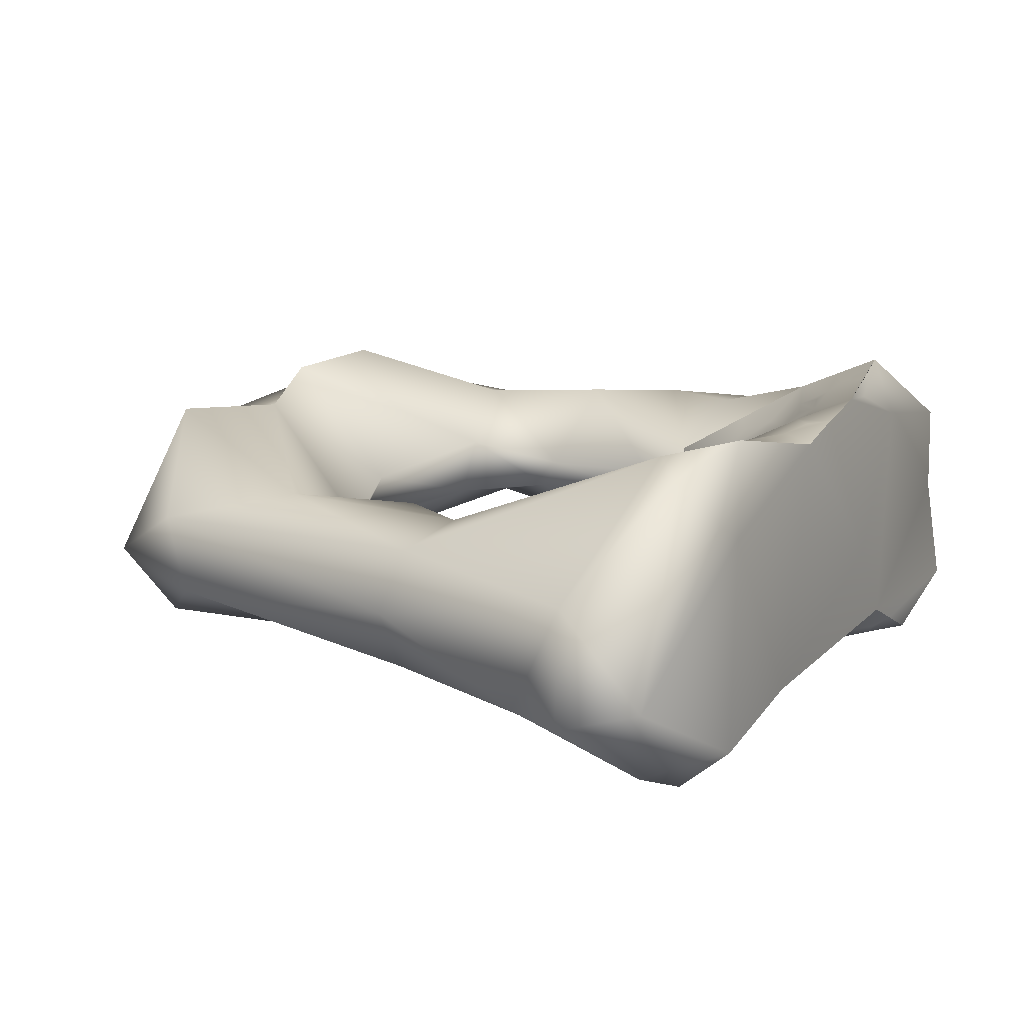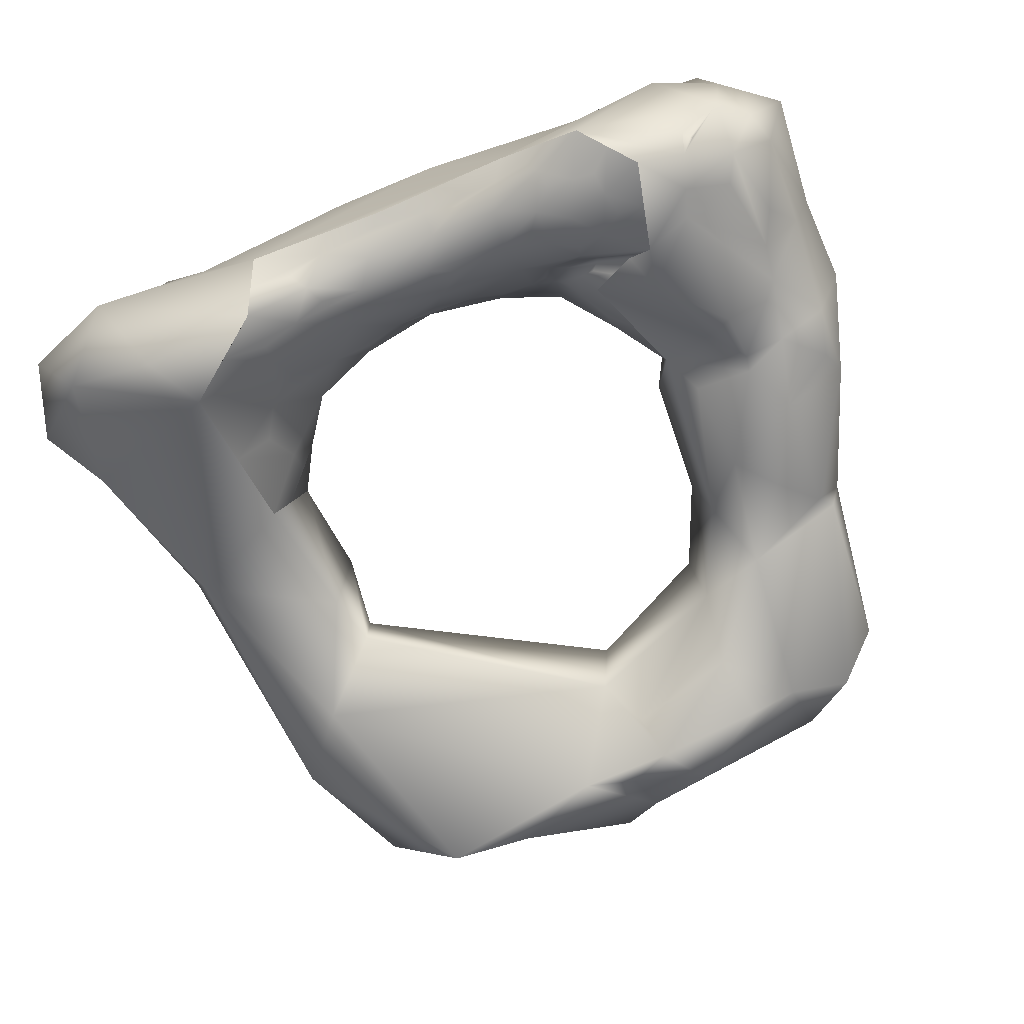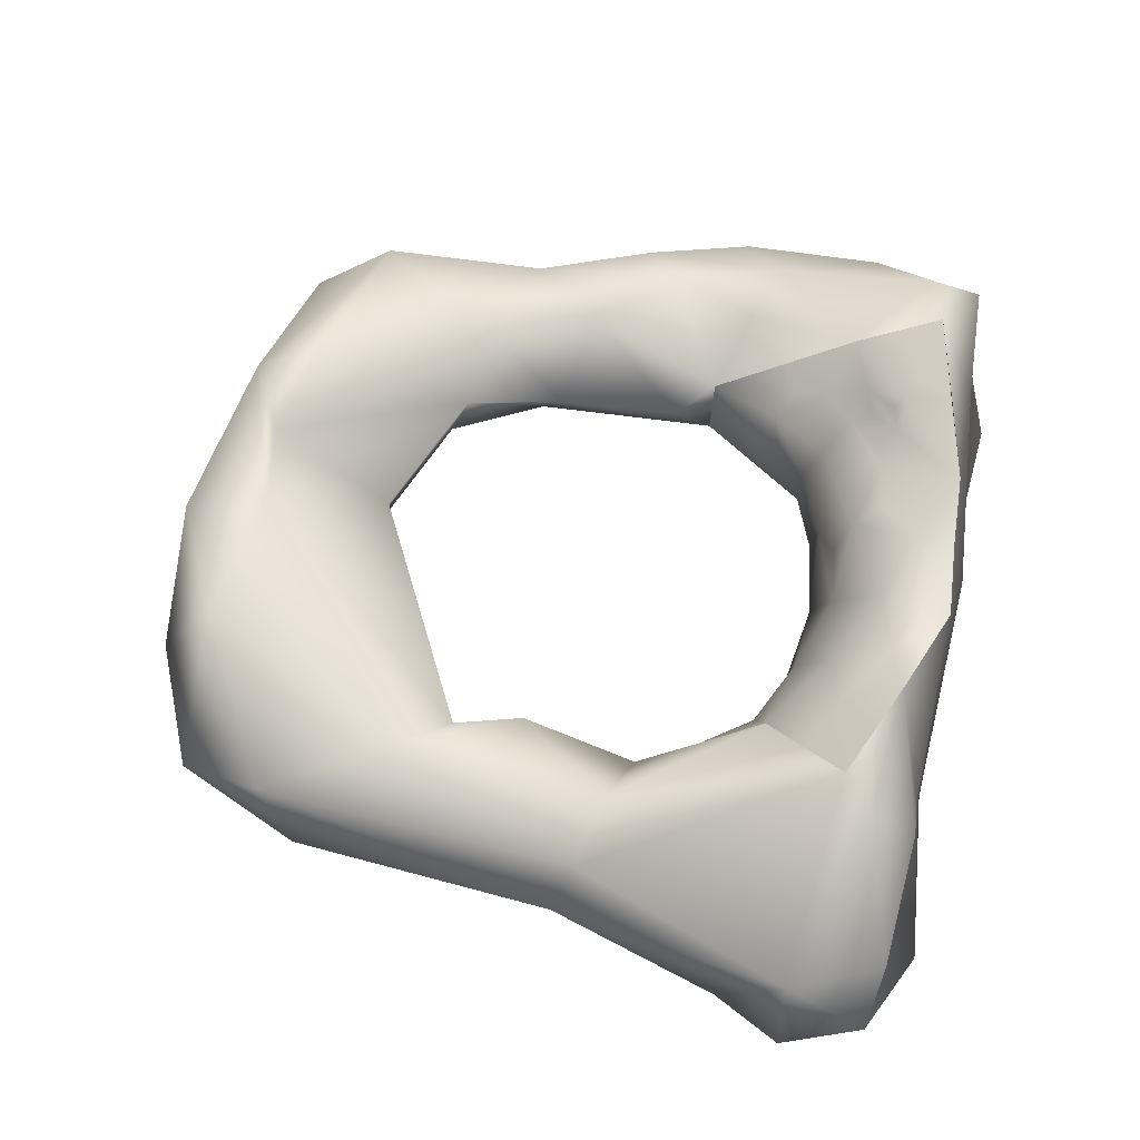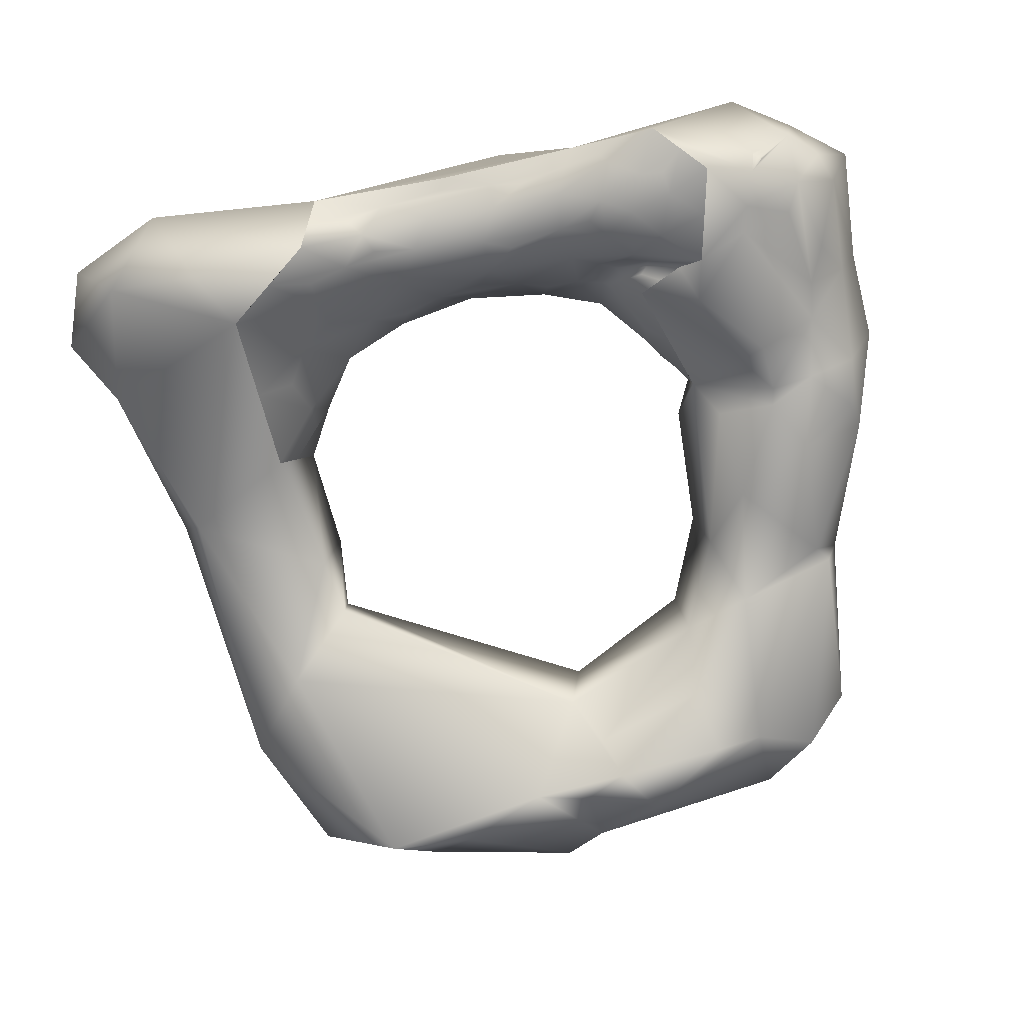
<metadata>
{"format":"obj","ext":"obj","renderer":"f3d","projection":"perspective","resolution":1024,"background":"white","views":[{"elev":16.5,"azim":-61.4,"up":"+Z"},{"elev":-72.5,"azim":21.6,"up":"+Z"},{"elev":59.5,"azim":-79.1,"up":"+Z"},{"elev":-79.9,"azim":11.0,"up":"+Z"}]}
</metadata>
<code>
g col_caveDoor2
v 4.375 1.199 -2.157
v 3.974 1.274 -1.843
v 4.174 1.237 -2
v 4.22 1.921 -1.948
v 3.218 1.631 -1.684
v 3.596 1.457 -1.763
v 4.824 3.251 -1.404
v 3.921 3.614 -0.6026
v 3.57 2.622 -1.143
v 5.273 3.081 -1.528
v 5.185 0.8232 -2.596
v 5.342 3.894 -1.363
v 6.286 2.731 -1.31
v 5.349 0.393 -2.327
v 4.715 -0.4269 -2.748
v 4.545 0.3863 -2.453
v 5.528 -0.2103 -2.403
v 6.362 0.145 -2.004
v 4.313 -0.8642 -2.584
v 3.911 -1.302 -2.419
v 6.389 -0.6979 -1.475
v 5.767 -0.3906 -2.163
v 6.118 0.6708 -1.855
v 6.371 2.063 -1.432
v 5.73 -0.4105 -2.172
v 5.634 -0.5289 -2.103
v 5.625 -0.491 -2.143
v 5.752 -0.3978 -2.165
v 5.675 -0.4695 -2.14
v 5.699 -0.4337 -2.162
v 5.459 -1.49 -1.67
v 3.18 -1.269 -2.032
v 2.449 -1.236 -1.645
v 6.607 -0.8481 -0.2005
v 6.907 -0.2444 -1.218
v 7.09 0.2903 -1.35
v 7.587 -0.1006 -0.0458
v 6.643 1.409 -1.62
v 7.081 1.982 -0.665
v 7.419 1.824 -0.07445
v 6.943 3.675 -0.9801
v 6.061 3.782 -1.513
v 5.288 4.211 -1.248
v 6.341 -0.8893 1.423
v 3.701 -0.9264 1.977
v 5.889 -0.02591 2.18
v 7.377 1.007 0.6002
v 4.598 -0.2248 2.799
v 7.241 3.446 0.6801
v 6.258 2.813 1.343
v 4.338 1.185 2.146
v 4.468 0.48 2.473
v 7.48 3.364 -0.07014
v 2.862 -0.6283 2.458
v 1.419 -0.8771 2.723
v 3.008 -0.5581 2.761
v 1.083 -1.348 -0.04597
v 0.1776 -0.9284 2.587
v -1.064 -1.021 2.451
v -2.402 -1.188 -1.653
v 0.02372 -1.144 -1.649
v 7.046 4.954 0.2427
v 6.94 5.024 -0.503
v 6.584 5.204 0.8931
v 6.74 4.48 -1.116
v 5.794 5.097 -1.234
v 6.135 7.378 -0.02331
v 5.888 7.21 0.7935
v 5.717 4.641 1.403
v 5.695 7.202 -0.8322
v 5.034 3.115 1.499
v 3.954 3.58 0.6459
v 4.146 2.382 1.396
v 4.453 5.879 1.535
v 3.58 4.224 0.1304
v 3.938 3.597 0.02168
v 3.488 6.329 0.07962
v 4.359 8.305 1.26
v 5.57 10 1.064
v 3.71 6.741 -0.5126
v 2.862 7.958 0.4733
v 2.342 10.4 2.333
v 2.129 11.6 1.643
v 4.284 4.205 -1.131
v 4.429 5.773 -1.333
v 4.159 7.923 -0.8674
v 5.046 6.453 -1.338
v 2.997 8.332 -0.6796
v 0.5251 10.77 2.266
v 0.6947 8.962 0.09688
v 0.479 9.338 -0.7793
v -0.5838 10.7 1.717
v 5.924 7.528 -0.5046
v -3.615 6.818 0.564
v 5.745 10.36 -0.2654
v 5.028 11.29 0.4469
v 4.96 11.04 -0.7538
v 3.921 10.48 -1.569
v 4.043 11.82 -0.1932
v 2.856 9.43 -1.464
v 0.9476 10.07 -1.27
v 1.179 10.59 -2.08
v 3.104 10.53 -1.751
v 1.706 11.42 -1.829
v 1.577 12.03 0.413
v 0.5545 12.04 -0.9063
v 0.4342 10.97 -1.907
v -0.5033 10.83 -1.666
v -0.7526 12.14 1.327
v -0.1655 12.51 -0.3435
v -1.949 11.32 -1.958
v -2.831 12.12 0.05377
v -3.121 11 2.134
v -3.433 11.24 -1.9
v -4.678 7.766 -1.235
v -4.882 11.27 -0.2509
v -4.485 7.585 1.233
v -3.578 6.731 -0.5271
v -5.787 9.151 -0.5001
v -5.501 9.703 0.7473
v -3.561 5.613 1.095
v -4.827 4.024 1.334
v -3.704 5.64 -1.174
v -6.01 4.306 1.07
v -5.928 4.473 -1.075
v -6.368 4.615 -0.002764
v -7.385 0.664 1.051
v -3.642 3.709 0.3387
v -4.118 3.542 -1.117
v -3.88 3.626 -0.3889
v -3.364 2.673 0.8976
v -3.087 1.657 1.457
v -3.752 0.9933 2.156
v -4.416 0.3067 2.855
v -6.916 1.762 -1.03
v -4.138 0.6744 -2.834
v -4.128 2.108 -1.975
v -4.921 -0.1759 2.635
v -3.588 -0.04916 2.845
v -2.76 -0.405 2.835
v -7.579 0.622 -0.9275
v -6.374 -0.3111 -2.019
v -7.227 -0.7111 -0.5362
v -6.798 -0.8117 1.176
v -4.837 -0.9436 1.957
v -4.004 -0.9251 1.499
v -5.388 -1.459 -1.691
v -1.912 -0.7121 2.643
v -4.716 -0.2879 -2.795
v -2.714 -0.4339 -2.753
v -2.558 -0.8111 -2.203
v -3.426 0.1192 -2.794
v -3.752 0.9933 2.156
v -3.588 -0.04916 2.845
v -4.416 0.3067 2.855
v -3.421 0.5272 2.382
v -2.894 0.5563 2.245
v -2.76 -0.405 2.835
v -1.944 -0.1315 2.602
v -3.087 1.657 1.457
v -1.959 0.7716 1.923
v -1.549 1.339 0.7287
v -2.579 1.872 0.5026
v -1.912 -0.7121 2.643
v -3.364 2.673 0.8976
v -2.307 0.4173 2.306
v -1.633 -0.4891 2.638
v -1.003 -0.5306 2.579
v -1.064 -1.021 2.451
v 0.1776 -0.9284 2.587
v -0.9036 0.1337 2.378
v -0.4558 0.8853 1.233
v 0.2781 -0.2705 2.523
v 0.793 0.7625 1.757
v -0.2399 -0.6516 2.6
v 1.419 -0.8771 2.723
v 1.884 0.4279 1.962
v 2.5 0.2177 2.197
v 3.046 0.1707 2.421
v 3.008 -0.5581 2.761
v -1.367 1.002 1.302
v 1.009 0.3208 2.143
v 3.451 0.02282 2.556
v 4.468 0.48 2.473
v 4.598 -0.2248 2.799
v 4.338 1.185 2.146
v 3.473 0.8838 2.005
v 3.519 1.524 1.557
v 2.978 0.3683 2.258
v 3.658 2.121 1.291
v 3.328 2.387 0.8832
v 3.954 3.58 0.6459
v 3.204 2.678 0.2348
v 3.938 3.597 0.02168
v 3.43 3.021 -0.04486
v 3.237 2.694 -0.4117
v 3.921 3.614 -0.6026
v 3.57 2.622 -1.143
v 3.184 2.344 -0.8215
v 2.892 1.816 -0.9465
v 3.218 1.631 -1.684
v 2.968 1.332 -1.473
v 3.596 1.457 -1.763
v 2.47 1.791 -0.2738
v 2.458 1.764 0.415
v 2.543 1.348 -0.9737
v 1.43 1.412 -0.2144
v 2.104 1.234 -0.9927
v 2.753 1.463 -1.103
v 3.017 2.295 0.516
v 2.529 1.45 1.153
v 1.255 1.298 0.5806
v 2.921 1.031 1.649
v 1.719 1.487 0.2418
v 3.399 1.195 1.71
v 2.974 0.7148 1.948
v 2.426 0.5411 1.902
v 0.5564 1 1.177
v 0.02584 1.226 -0.09678
v 0.9951 1.058 -1.014
v -0.5296 1.032 -0.9668
v -1.332 1.446 -0.2126
v 1.525 1.25 -0.7449
v -1.804 1.552 0.3324
v 0.2951 0.9218 -1.256
v 0.5315 0.6828 -1.707
v 2.061 0.7413 -1.794
v 2.535 0.946 -1.58
v 1.95 0.1563 -2.125
v 3.182 0.8735 -2.02
v 2.75 0.4286 -2.247
v 2.38 1.165 -1.168
v 2.823 1.08 -1.48
v 3.423 1.055 -1.811
v 3.383 1.16 -1.69
v 3.033 0.9405 -1.828
v 3.273 1.283 -1.658
v 3.974 1.274 -1.843
v 4.174 1.237 -2
v 3.659 1.139 -1.815
v 4.375 1.199 -2.157
v 3.718 0.602 -2.372
v 4.545 0.3863 -2.453
v 3.22 0.6905 -2.216
v 4.092 0.3242 -2.505
v 3.983 -0.103 -2.614
v 4.715 -0.4269 -2.748
v 4.313 -0.8642 -2.584
v 3.278 0.1018 -2.51
v 2.745 -0.2169 -2.427
v 3.534 -0.5461 -2.521
v 3.938 -0.5094 -2.592
v 3.911 -1.302 -2.419
v 3.016 -0.8866 -2.344
v 3.18 -1.269 -2.032
v 2.495 0.1123 -2.281
v 3.099 -0.5735 -2.461
v 2.049 -0.4861 -2.263
v 0.5239 0.1327 -2.007
v 2.227 -0.9287 -2.024
v 0.8329 -0.4603 -2.042
v 2.854 -1.052 -2.14
v 2.449 -1.236 -1.645
v 0.822 -0.8607 -1.8
v 0.02372 -1.144 -1.649
v 1.008 0.3317 -1.982
v 1.404 -0.7788 -1.958
v -1.152 0.6039 -1.717
v -0.7558 0.01697 -1.919
v -2.043 0.08388 -2.253
v -2.681 0.6386 -2.147
v -1.866 1.205 -1.082
v 0.163 -0.07336 -1.98
v -1.2 1.238 -0.7235
v -0.4068 -0.4883 -1.924
v -1.204 -0.8463 -1.836
v -1.619 -0.4339 -2.208
v -1.475 -0.08688 -2.113
v -0.1295 -0.9347 -1.724
v -2.402 -1.188 -1.653
v -2.558 -0.8111 -2.203
v -1.85 -0.7214 -2.093
v -2.714 -0.4339 -2.753
v -3.426 0.1192 -2.794
v -2.709 0.2503 -2.433
v -4.138 0.6744 -2.834
v -3.169 1.462 -1.534
v -4.128 2.108 -1.975
v -2.6 1.077 -1.609
v -2.474 1.89 -0.3913
v -3.359 2.672 -0.791
v -3.113 2.793 0.0517
v -3.548 2.082 -1.411
v -4.118 3.542 -1.117
v -3.88 3.626 -0.3889
v -3.383 3.091 -0.3535
v -3.642 3.709 0.3387
v -3.039 2.418 0.5042
g col_caveDoor2_0
f 3 2 1
f 2 4 1
f 5 4 2
f 6 5 2
f 4 5 7
f 7 5 8
f 5 9 8
f 4 7 10
f 11 1 4
f 10 11 4
f 12 10 7
f 12 7 8
f 11 10 13
f 13 10 12
f 1 11 14
f 1 14 15
f 16 1 15
f 14 17 15
f 14 18 17
f 19 15 17
f 20 19 17
f 18 21 17
f 21 22 17
f 11 23 14
f 23 18 14
f 11 24 23
f 13 24 11
f 18 23 24
f 21 25 22
f 21 20 26
f 17 26 20
f 27 21 26
f 26 17 27
f 17 22 28
f 25 28 22
f 25 17 28
f 29 27 17
f 21 27 29
f 25 30 17
f 29 17 30
f 21 30 25
f 30 21 29
f 20 21 31
f 32 20 31
f 33 32 31
f 34 31 21
f 31 34 33
f 35 21 18
f 21 35 34
f 35 18 36
f 37 34 35
f 35 36 37
f 18 38 36
f 24 38 18
f 39 38 24
f 36 38 39
f 39 24 13
f 39 40 36
f 40 37 36
f 41 39 13
f 39 41 40
f 13 42 41
f 42 13 12
f 43 42 12
f 8 43 12
f 44 34 37
f 34 44 45
f 33 34 45
f 46 44 37
f 40 47 37
f 46 37 47
f 44 48 45
f 46 48 44
f 47 40 49
f 47 50 46
f 47 49 50
f 48 46 51
f 46 50 51
f 52 48 51
f 49 40 53
f 53 40 41
f 45 48 54
f 55 54 48
f 55 45 54
f 56 55 48
f 45 55 57
f 55 58 57
f 57 33 45
f 58 59 57
f 57 60 33
f 60 57 59
f 60 61 33
f 53 62 49
f 41 63 53
f 63 62 53
f 49 62 64
f 64 50 49
f 41 65 63
f 42 65 41
f 42 66 65
f 65 66 63
f 66 42 43
f 63 67 62
f 64 62 68
f 67 68 62
f 69 50 64
f 69 64 68
f 63 66 70
f 70 67 63
f 71 50 69
f 51 50 71
f 51 71 72
f 72 71 69
f 73 51 72
f 74 72 69
f 68 74 69
f 75 72 74
f 76 72 75
f 8 76 75
f 77 75 74
f 75 77 8
f 68 78 74
f 74 78 77
f 68 67 79
f 78 68 79
f 8 77 80
f 81 77 78
f 81 80 77
f 79 82 78
f 82 81 78
f 82 79 83
f 80 84 8
f 84 43 8
f 84 85 43
f 80 85 84
f 85 80 86
f 66 43 85
f 87 66 85
f 86 87 85
f 70 66 87
f 70 87 86
f 81 88 80
f 86 80 88
f 81 82 89
f 89 82 83
f 81 89 90
f 81 90 88
f 91 88 90
f 90 89 92
f 83 92 89
f 70 86 93
f 70 93 67
f 90 94 91
f 92 94 90
f 93 95 67
f 79 67 95
f 95 96 79
f 96 83 79
f 97 95 93
f 96 95 97
f 98 93 86
f 93 98 97
f 99 96 97
f 96 99 83
f 99 97 98
f 100 98 86
f 100 86 88
f 88 91 101
f 88 101 100
f 101 102 100
f 102 101 91
f 98 100 103
f 103 100 102
f 98 103 104
f 99 98 104
f 103 102 104
f 83 99 105
f 104 106 99
f 99 106 105
f 102 107 104
f 106 104 107
f 107 102 108
f 108 102 91
f 106 107 108
f 109 83 105
f 109 92 83
f 110 105 106
f 105 110 109
f 110 106 111
f 106 108 111
f 110 112 109
f 111 112 110
f 113 92 109
f 112 113 109
f 114 111 108
f 114 112 111
f 91 115 108
f 114 108 115
f 112 114 116
f 113 112 116
f 113 117 92
f 94 92 117
f 91 94 118
f 118 115 91
f 114 119 116
f 115 119 114
f 116 120 113
f 113 120 117
f 119 120 116
f 118 94 121
f 121 94 117
f 121 117 122
f 115 118 123
f 123 118 121
f 124 117 120
f 117 124 122
f 119 115 125
f 125 115 123
f 126 120 119
f 124 120 126
f 125 126 119
f 124 126 127
f 128 123 121
f 128 121 122
f 129 123 128
f 129 125 123
f 130 129 128
f 131 128 122
f 132 131 122
f 133 132 122
f 134 133 122
f 124 134 122
f 124 127 134
f 125 135 126
f 127 126 135
f 125 129 136
f 125 136 135
f 129 137 136
f 127 138 134
f 139 134 138
f 140 139 138
f 141 127 135
f 135 142 141
f 135 136 142
f 127 141 143
f 142 143 141
f 127 144 138
f 127 143 144
f 144 145 138
f 140 138 145
f 144 143 145
f 140 145 146
f 146 145 143
f 143 142 147
f 143 147 146
f 146 59 140
f 59 148 140
f 146 60 59
f 146 147 60
f 142 136 149
f 142 149 147
f 60 147 150
f 147 149 150
f 150 149 136
f 151 60 150
f 152 150 136
f 155 154 153
f 154 156 153
f 153 156 157
f 157 156 154
f 158 157 154
f 158 159 157
f 160 153 157
f 160 157 161
f 160 161 162
f 160 162 163
f 158 164 159
f 160 163 165
f 157 166 161
f 159 166 157
f 161 166 159
f 164 167 159
f 168 167 164
f 159 167 168
f 169 168 164
f 169 170 168
f 171 161 159
f 171 159 168
f 171 172 161
f 171 168 173
f 171 174 172
f 171 173 174
f 170 175 168
f 168 175 173
f 173 175 170
f 176 173 170
f 176 177 173
f 176 178 177
f 176 179 178
f 176 180 179
f 172 181 161
f 161 181 162
f 162 181 172
f 173 182 174
f 177 182 173
f 174 182 177
f 180 183 179
f 184 183 180
f 179 183 184
f 185 184 180
f 186 179 184
f 186 187 179
f 186 188 187
f 186 73 188
f 187 189 179
f 179 189 178
f 178 189 187
f 73 190 188
f 191 190 73
f 188 190 191
f 192 191 73
f 192 193 191
f 192 194 193
f 194 195 193
f 196 195 194
f 193 195 196
f 197 196 194
f 197 198 196
f 198 199 196
f 200 199 198
f 196 199 200
f 201 200 198
f 201 202 200
f 201 203 202
f 204 193 196
f 204 196 200
f 204 205 193
f 204 200 206
f 204 207 205
f 204 206 208
f 204 208 207
f 202 209 200
f 200 209 206
f 206 209 202
f 205 210 193
f 193 210 191
f 191 210 205
f 211 191 205
f 211 205 212
f 211 188 191
f 211 213 188
f 207 214 205
f 205 214 212
f 212 214 207
f 213 215 188
f 188 215 187
f 187 215 213
f 216 187 213
f 216 178 187
f 216 213 178
f 213 217 178
f 178 217 177
f 177 217 213
f 211 177 213
f 211 174 177
f 211 212 174
f 212 218 174
f 174 218 172
f 172 218 212
f 219 172 212
f 219 212 207
f 219 207 220
f 219 220 221
f 219 221 222
f 219 162 172
f 219 222 162
f 207 223 220
f 208 223 207
f 220 223 208
f 222 224 162
f 162 224 163
f 163 224 222
f 220 225 221
f 226 225 220
f 221 225 226
f 227 220 208
f 227 226 220
f 227 208 228
f 227 229 226
f 227 228 230
f 227 231 229
f 227 230 231
f 208 232 228
f 206 232 208
f 228 232 206
f 233 228 206
f 233 234 228
f 233 235 234
f 233 206 202
f 233 202 235
f 228 236 230
f 234 236 228
f 230 236 234
f 202 237 235
f 203 237 202
f 235 237 203
f 238 235 203
f 238 239 235
f 239 240 235
f 235 240 234
f 234 240 239
f 241 234 239
f 241 230 234
f 241 242 230
f 241 243 242
f 242 244 230
f 230 244 231
f 231 244 242
f 243 245 242
f 246 245 243
f 242 245 246
f 247 246 243
f 247 248 246
f 249 231 242
f 249 242 246
f 249 250 231
f 249 246 251
f 249 251 250
f 248 252 246
f 246 252 251
f 251 252 248
f 253 251 248
f 253 254 251
f 253 255 254
f 250 256 231
f 231 256 229
f 229 256 250
f 254 257 251
f 251 257 250
f 250 257 254
f 258 229 250
f 258 250 254
f 258 259 229
f 258 254 260
f 258 261 259
f 258 260 261
f 255 262 254
f 254 262 260
f 260 262 255
f 263 260 255
f 263 264 260
f 263 265 264
f 259 266 229
f 229 266 226
f 226 266 259
f 260 267 261
f 264 267 260
f 261 267 264
f 268 226 259
f 268 259 269
f 268 269 270
f 268 270 271
f 268 271 272
f 268 221 226
f 268 272 221
f 261 273 259
f 259 273 269
f 269 273 261
f 272 274 221
f 221 274 222
f 222 274 272
f 275 261 264
f 275 269 261
f 275 264 276
f 275 277 269
f 275 276 277
f 269 278 270
f 277 278 269
f 270 278 277
f 264 279 276
f 265 279 264
f 276 279 265
f 280 276 265
f 280 281 276
f 281 282 276
f 276 282 277
f 277 282 281
f 283 277 281
f 283 270 277
f 283 284 270
f 284 285 270
f 270 285 271
f 271 285 284
f 286 271 284
f 286 287 271
f 286 288 287
f 287 289 271
f 271 289 272
f 272 289 287
f 290 272 287
f 290 287 291
f 290 291 292
f 290 222 272
f 290 163 222
f 290 292 163
f 288 293 287
f 287 293 291
f 291 293 288
f 294 291 288
f 294 295 291
f 295 296 291
f 291 296 292
f 292 296 295
f 297 292 295
f 297 165 292
f 292 298 163
f 165 298 292
f 163 298 165

</code>
